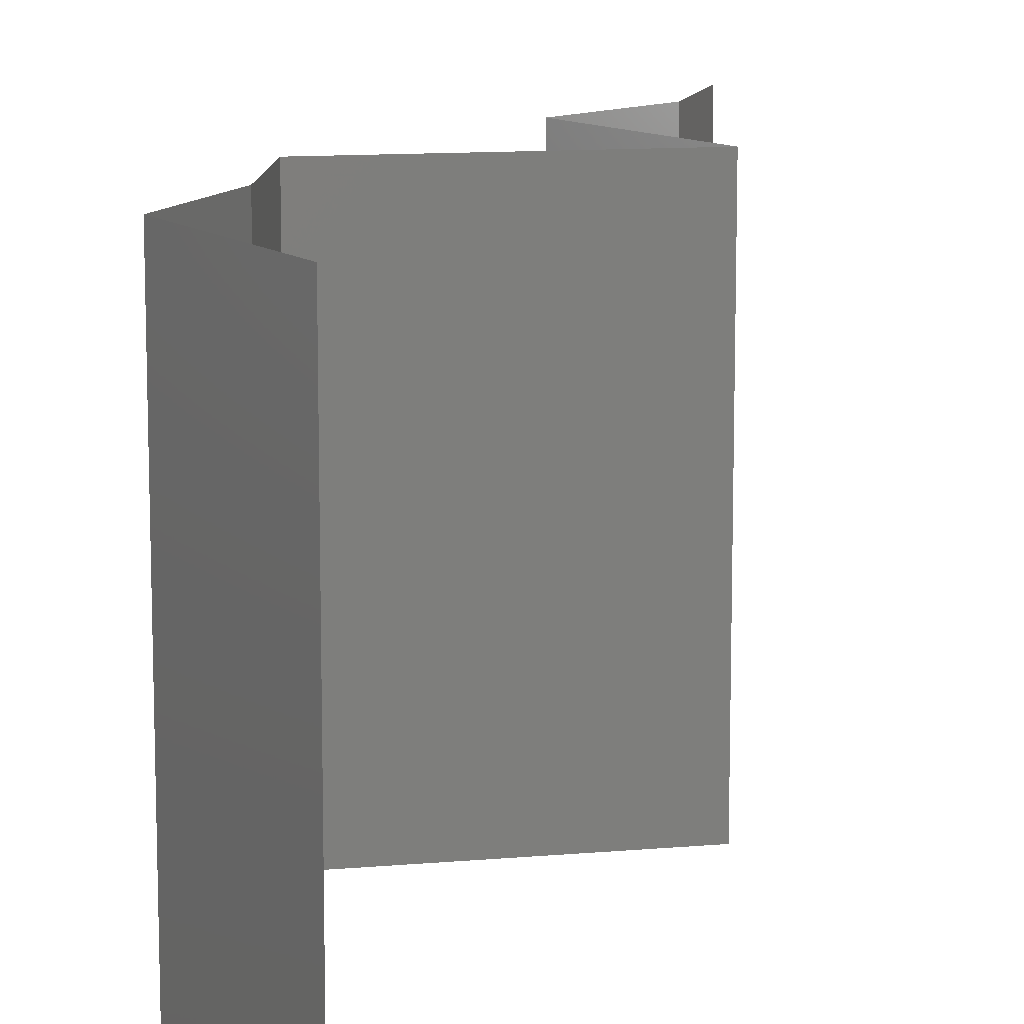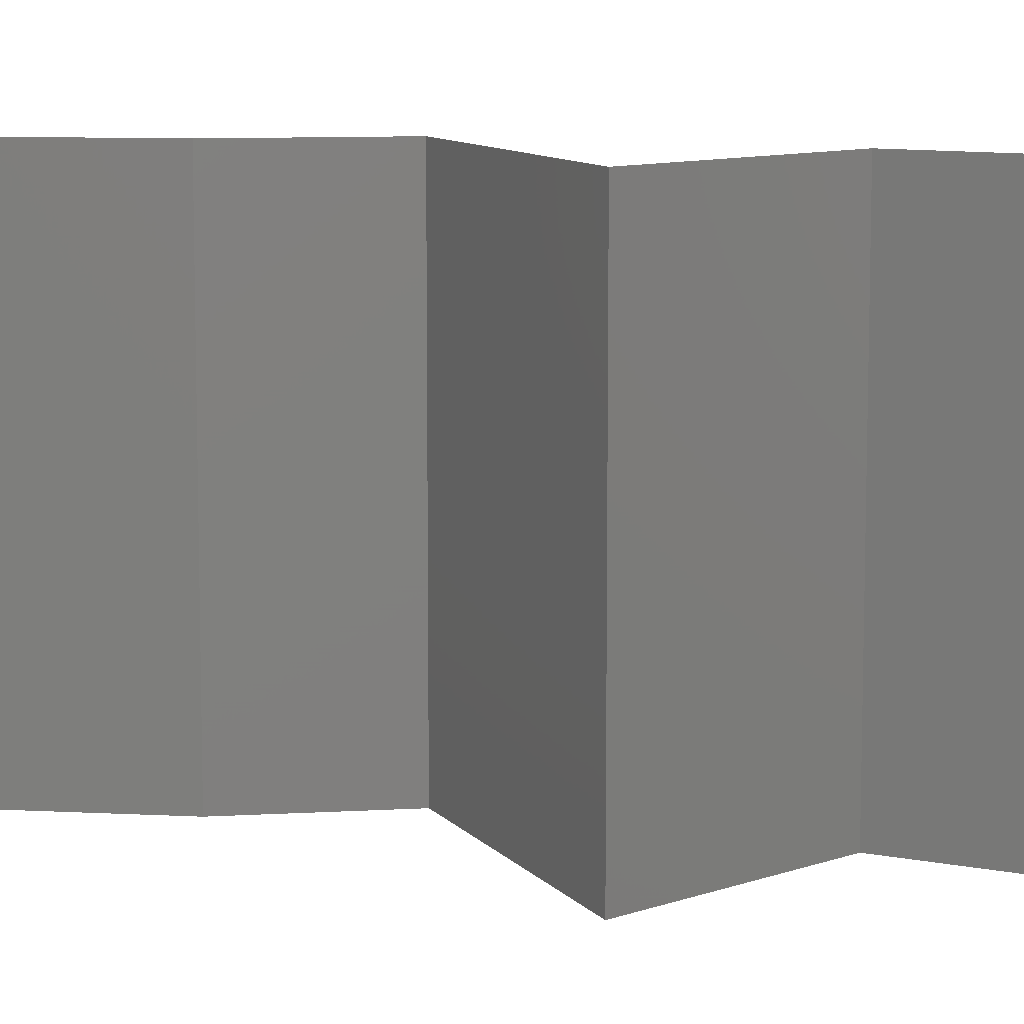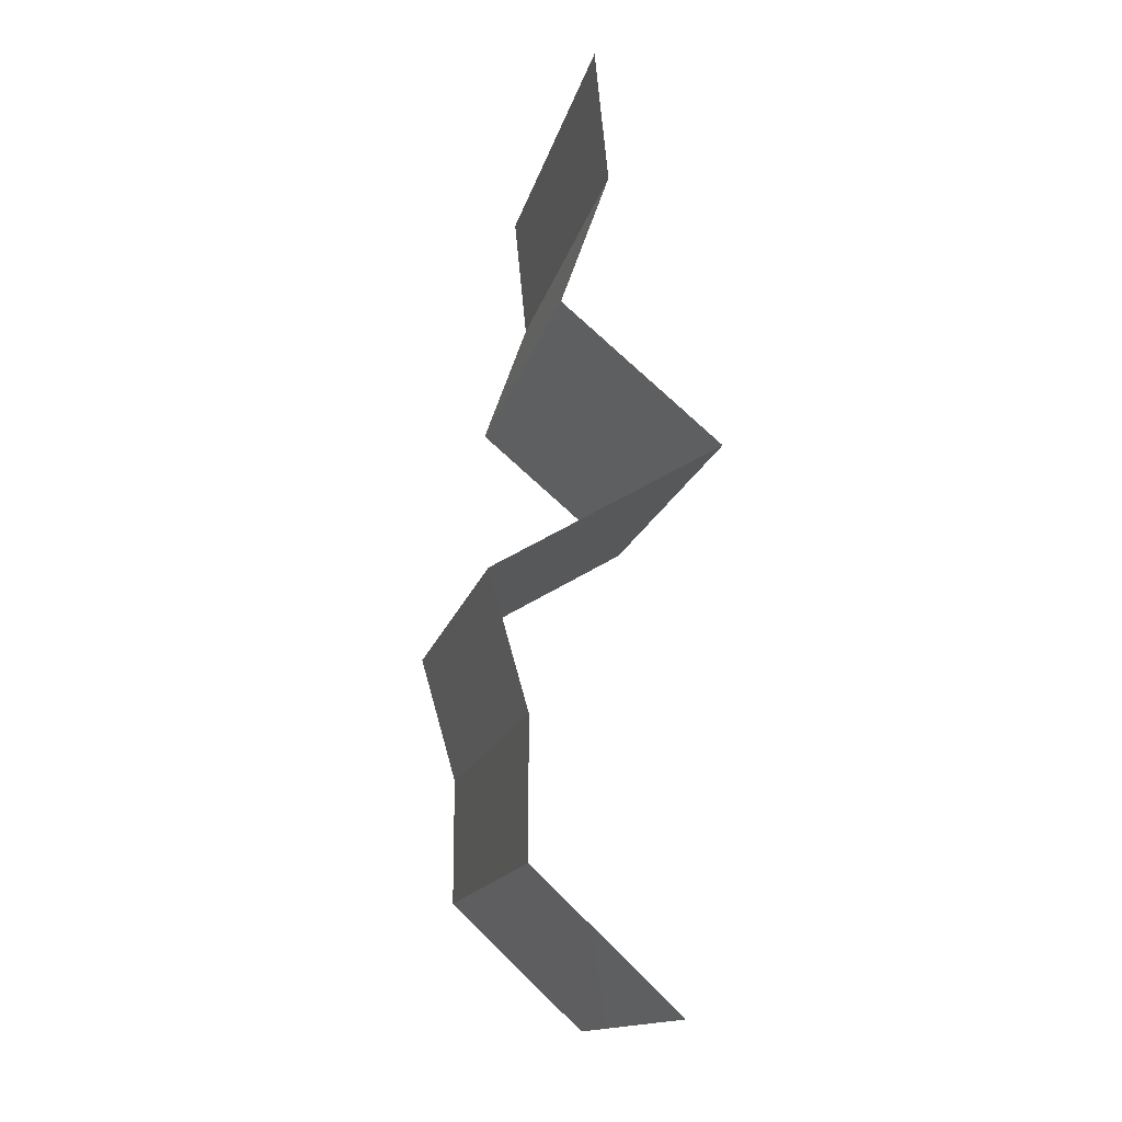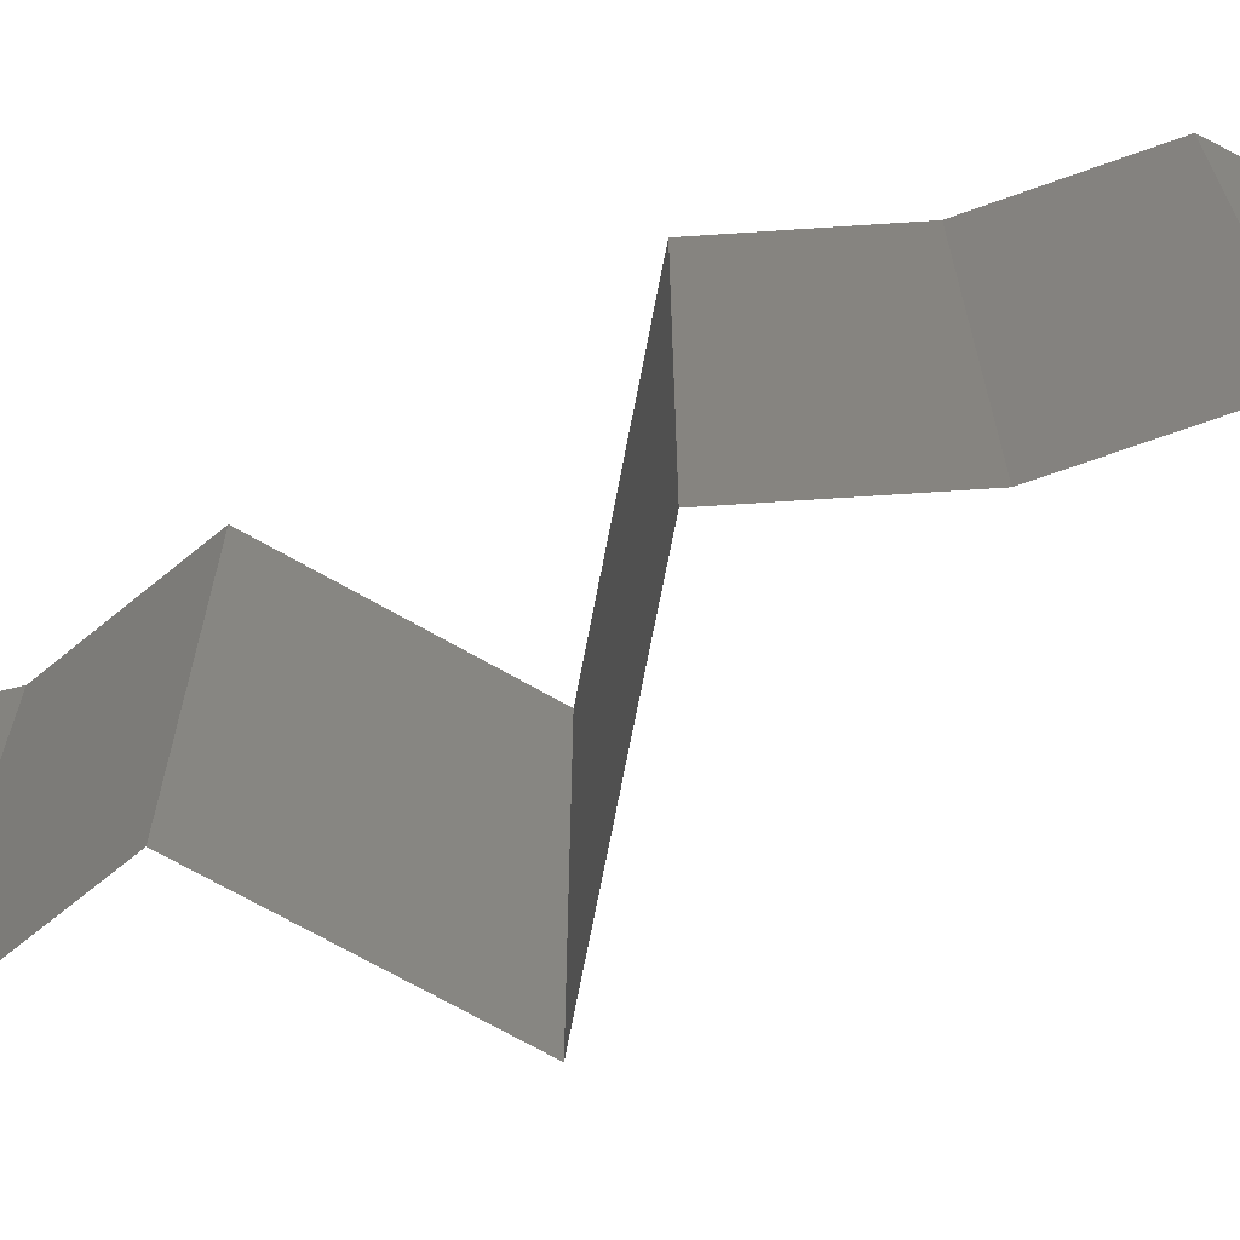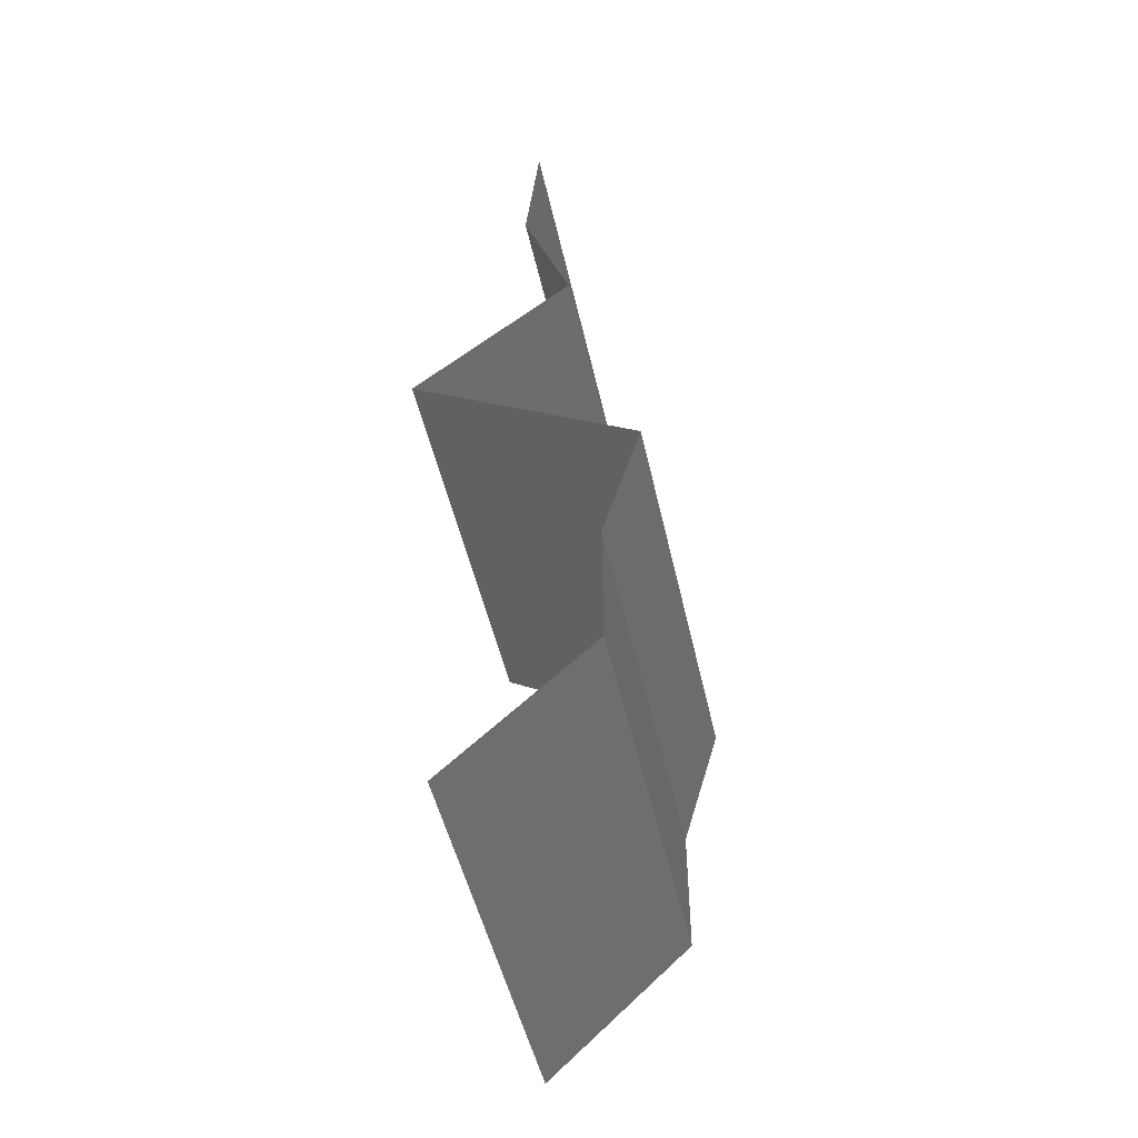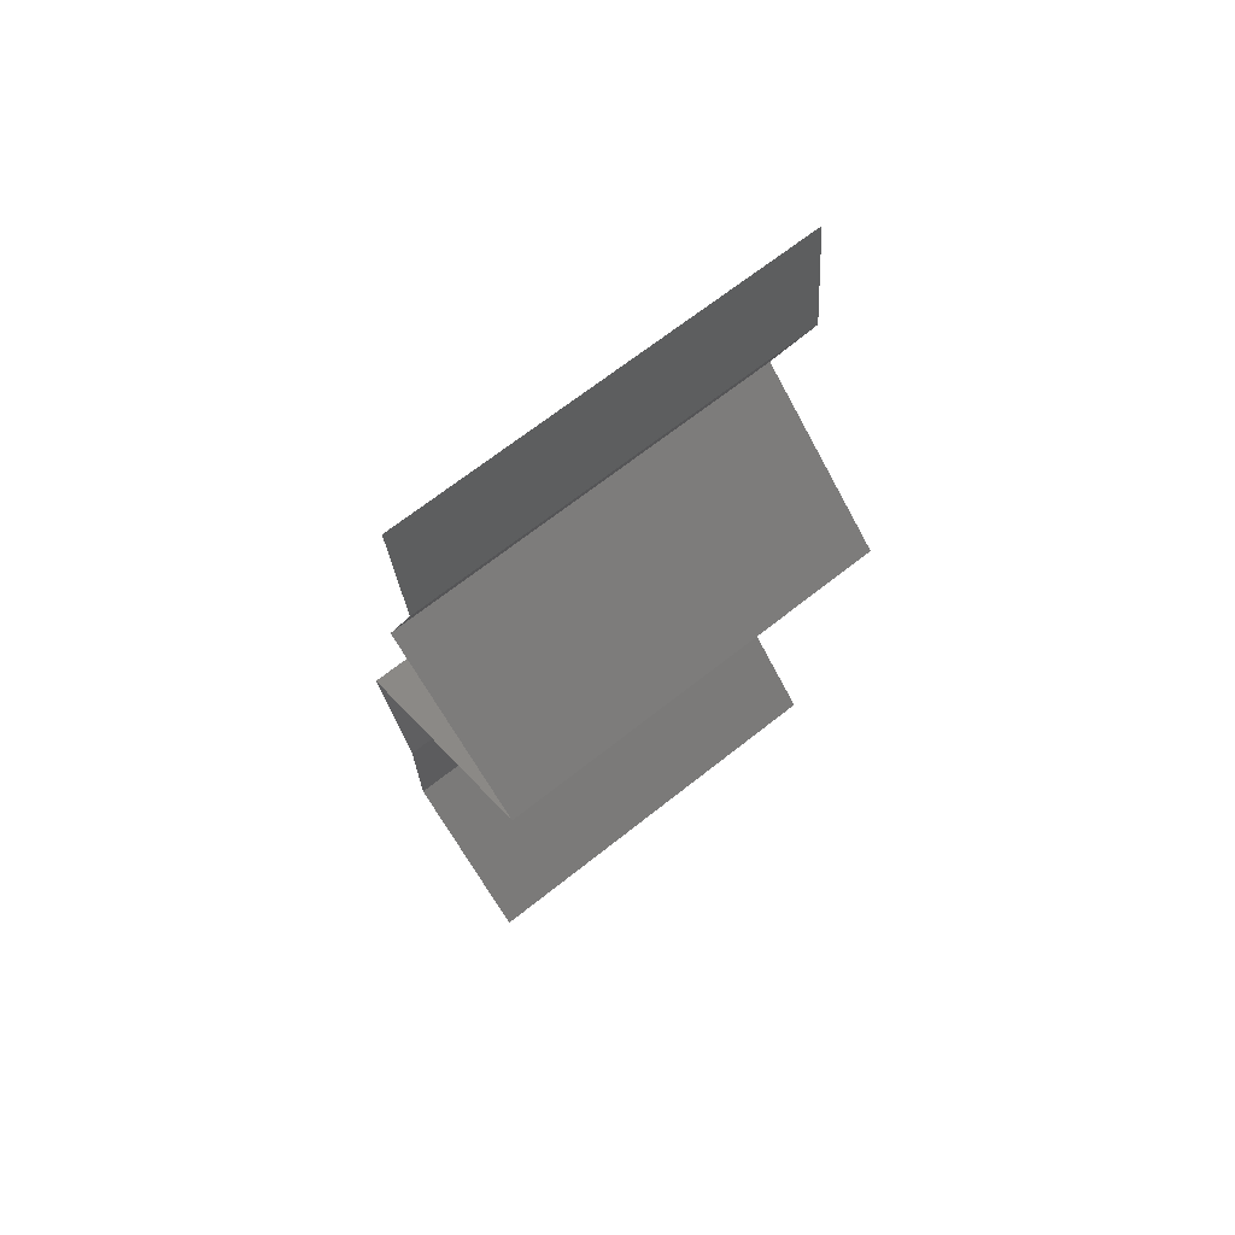
<metadata>
{"format":"stl","ext":"stl","renderer":"f3d","projection":"perspective","resolution":1024,"background":"white","views":[{"elev":11.7,"azim":18.5,"up":"+Z"},{"elev":9.9,"azim":97.6,"up":"+Z"},{"elev":-15.0,"azim":-12.3,"up":"+Y"},{"elev":-69.1,"azim":-70.2,"up":"+Z"},{"elev":-49.0,"azim":-167.6,"up":"+Y"},{"elev":68.6,"azim":51.7,"up":"+Y"}]}
</metadata>
<code>
# stl→obj: 38 verts, 54 faces
v 0.03065 0.04528 0.02
v 0.03 0.05175 0.02
v 0.03033 0.04852 0.015
v 0.03065 0.04528 0.01
v 0.03 0.05175 0.01
v 0.03033 0.04852 0.005
v 0.03 0.05175 0
v 0.03065 0.04528 0
v 0.02835 0.03881 0.01
v 0.0295 0.04205 0.005
v 0.02835 0.03881 0.02
v 0.0295 0.04205 0.015
v 0.02835 0.03881 0
v 0.036 0.03235 0
v 0.03217 0.03558 0.005
v 0.036 0.03235 0.02
v 0.03217 0.03558 0.015
v 0.036 0.03235 0.01
v 0.03053 0.02911 0
v 0.02506 0.02588 0.01
v 0.03053 0.02911 0.02
v 0.02506 0.02588 0
v 0.02506 0.02588 0.02
v 0.02692 0.01941 0.01
v 0.02599 0.02264 0.005
v 0.02692 0.01941 0.02
v 0.02599 0.02264 0.015
v 0.02692 0.01941 0
v 0.02691 0.01294 0.02
v 0.02692 0.01617 0.015
v 0.02691 0.01294 0.01
v 0.02692 0.01617 0.005
v 0.02691 0.01294 0
v 0.0338 0.006469 0
v 0.0338 0.006469 0.01
v 0.03036 0.009704 0.005
v 0.03036 0.009704 0.015
v 0.0338 0.006469 0.02
f 1 2 3
f 4 5 6
f 7 8 6
f 5 4 3
f 5 7 6
f 2 5 3
f 8 4 6
f 4 1 3
f 9 4 10
f 11 1 12
f 4 9 12
f 8 13 10
f 4 8 10
f 1 4 12
f 13 9 10
f 9 11 12
f 13 14 15
f 16 11 17
f 9 15 17
f 15 18 17
f 11 9 17
f 14 18 15
f 9 13 15
f 18 16 17
f 19 20 18
f 20 21 18
f 19 18 14
f 18 21 16
f 20 19 22
f 21 20 23
f 24 20 25
f 26 23 27
f 22 28 25
f 20 24 27
f 20 22 25
f 23 20 27
f 28 24 25
f 24 26 27
f 29 26 30
f 31 24 32
f 28 33 32
f 24 31 30
f 24 28 32
f 26 24 30
f 33 31 32
f 31 29 30
f 34 35 36
f 29 31 37
f 31 33 36
f 35 38 37
f 31 35 37
f 33 34 36
f 38 29 37
f 35 31 36

</code>
